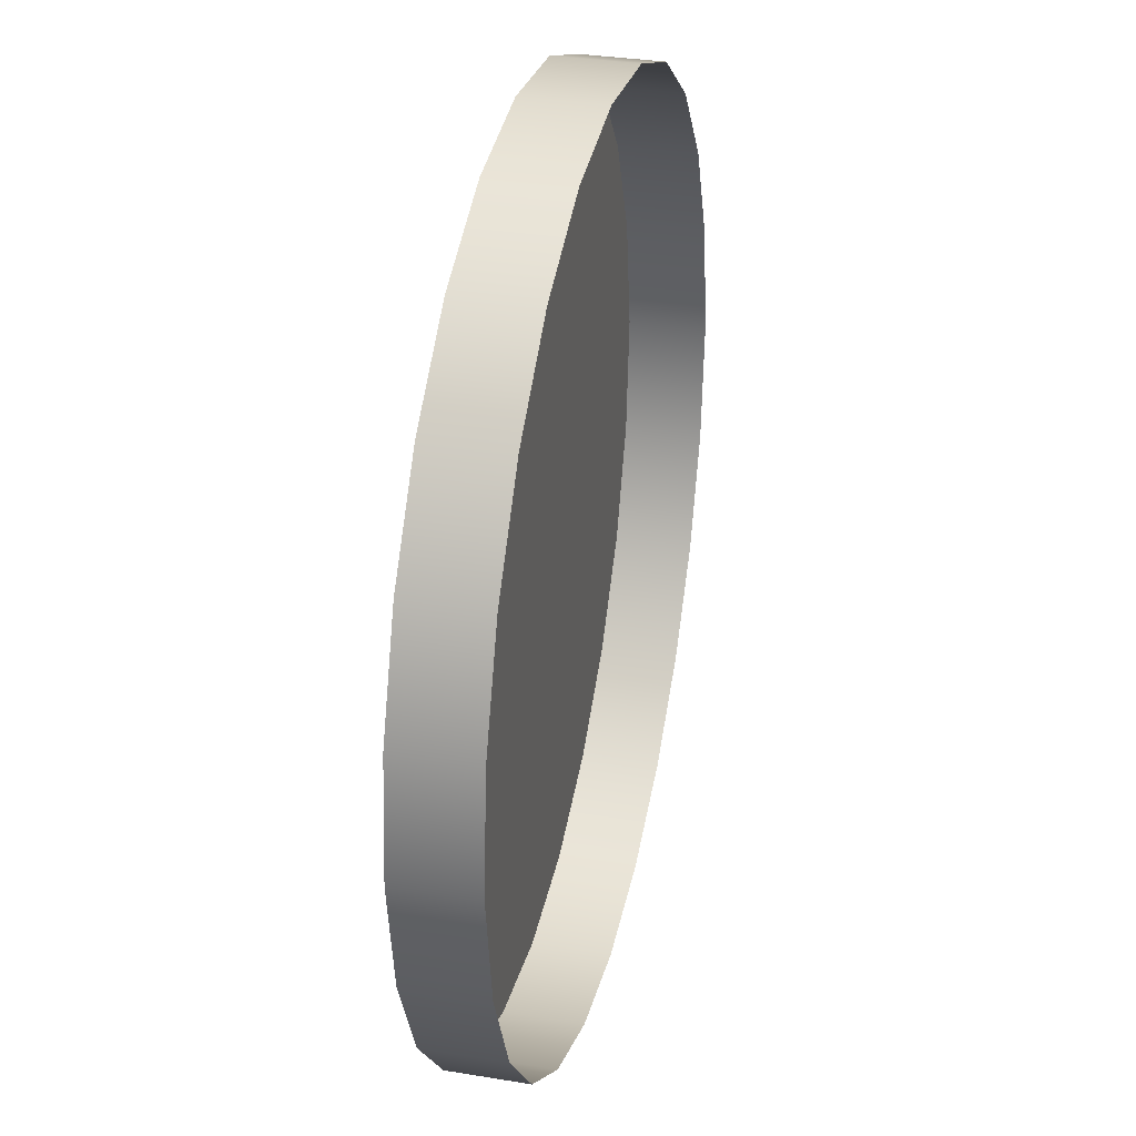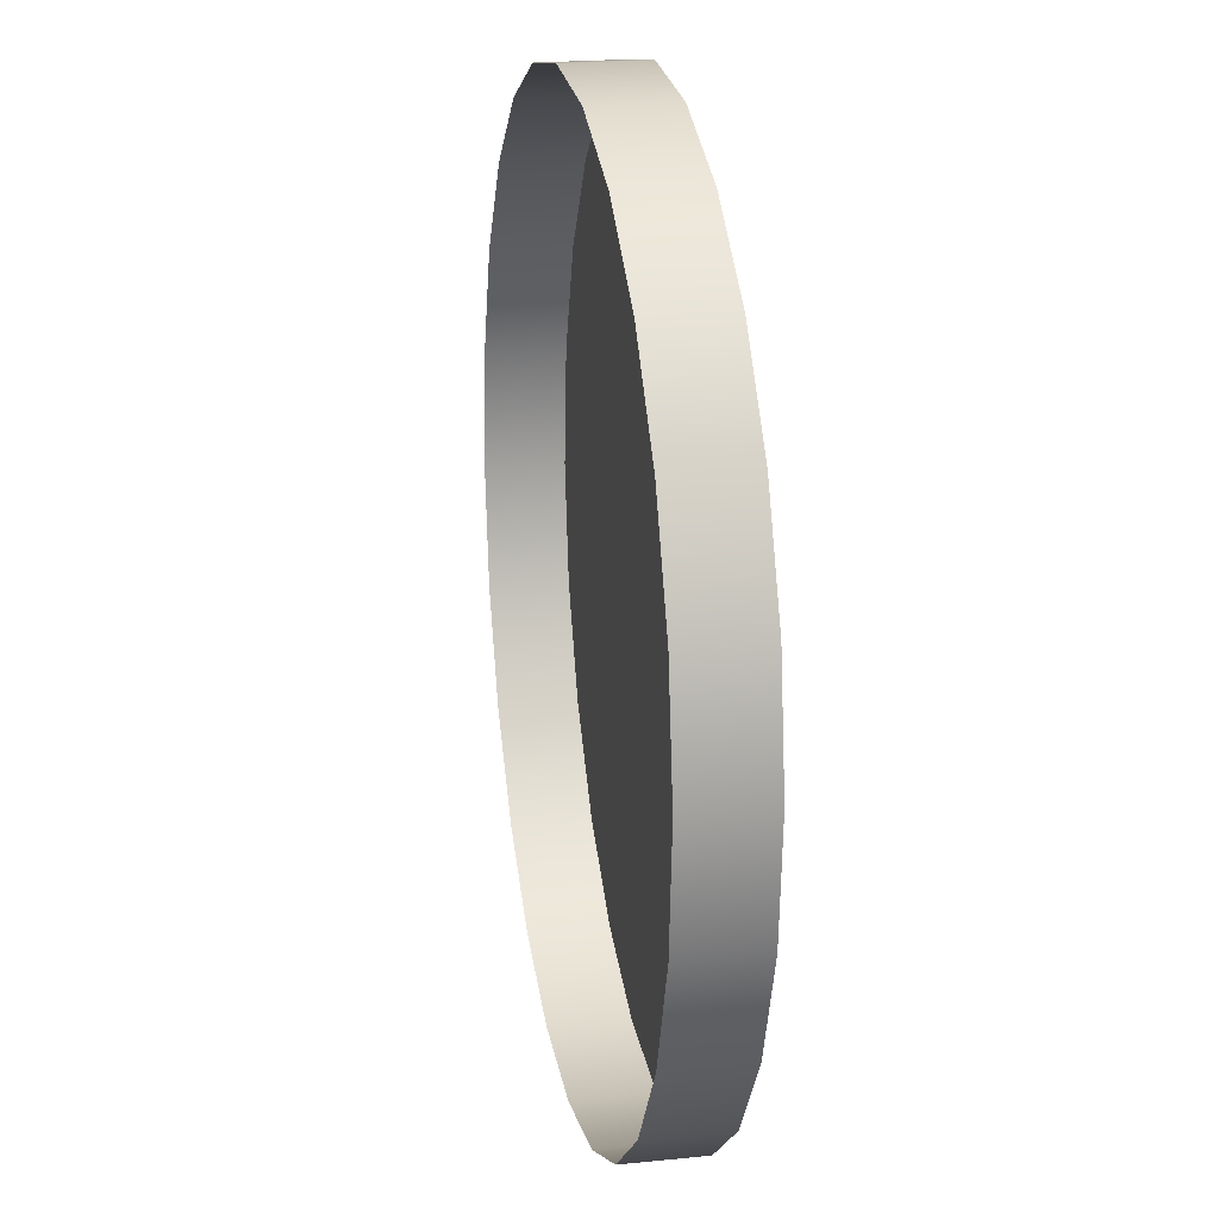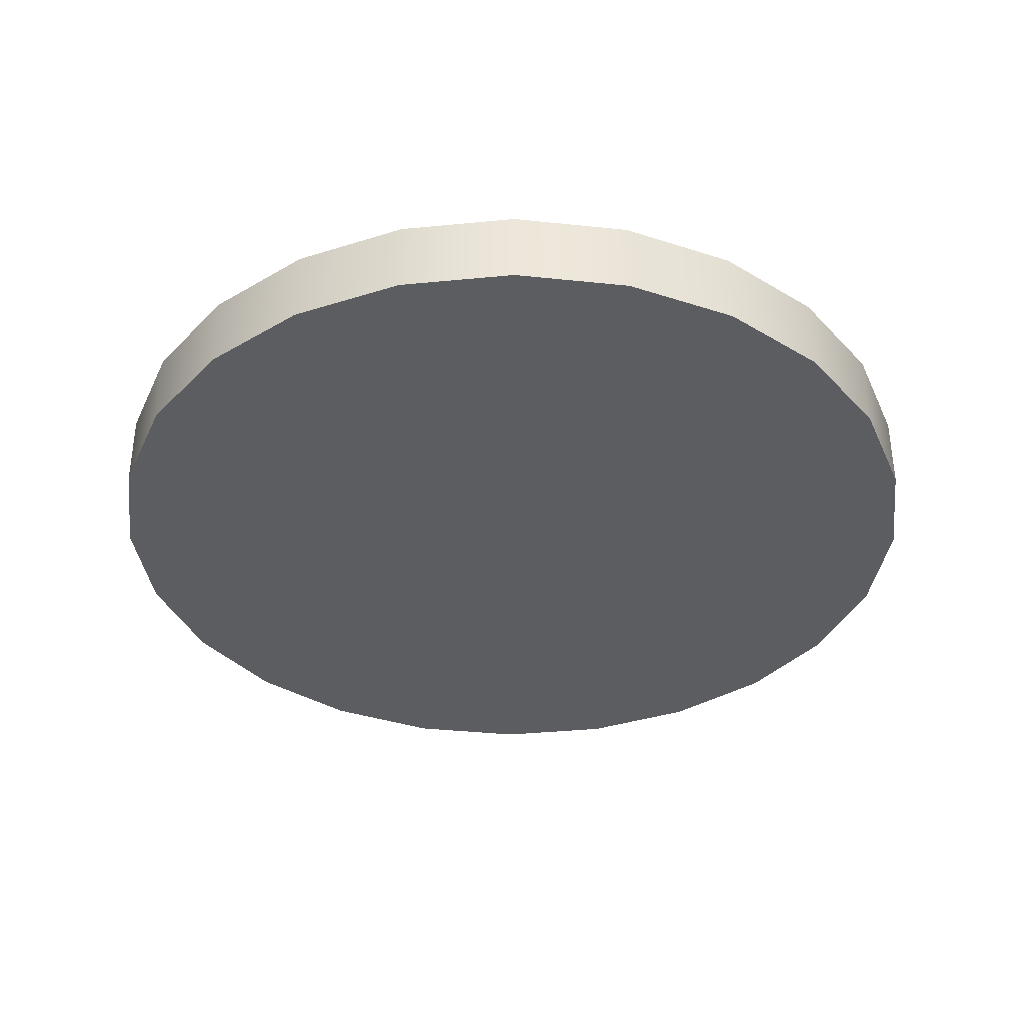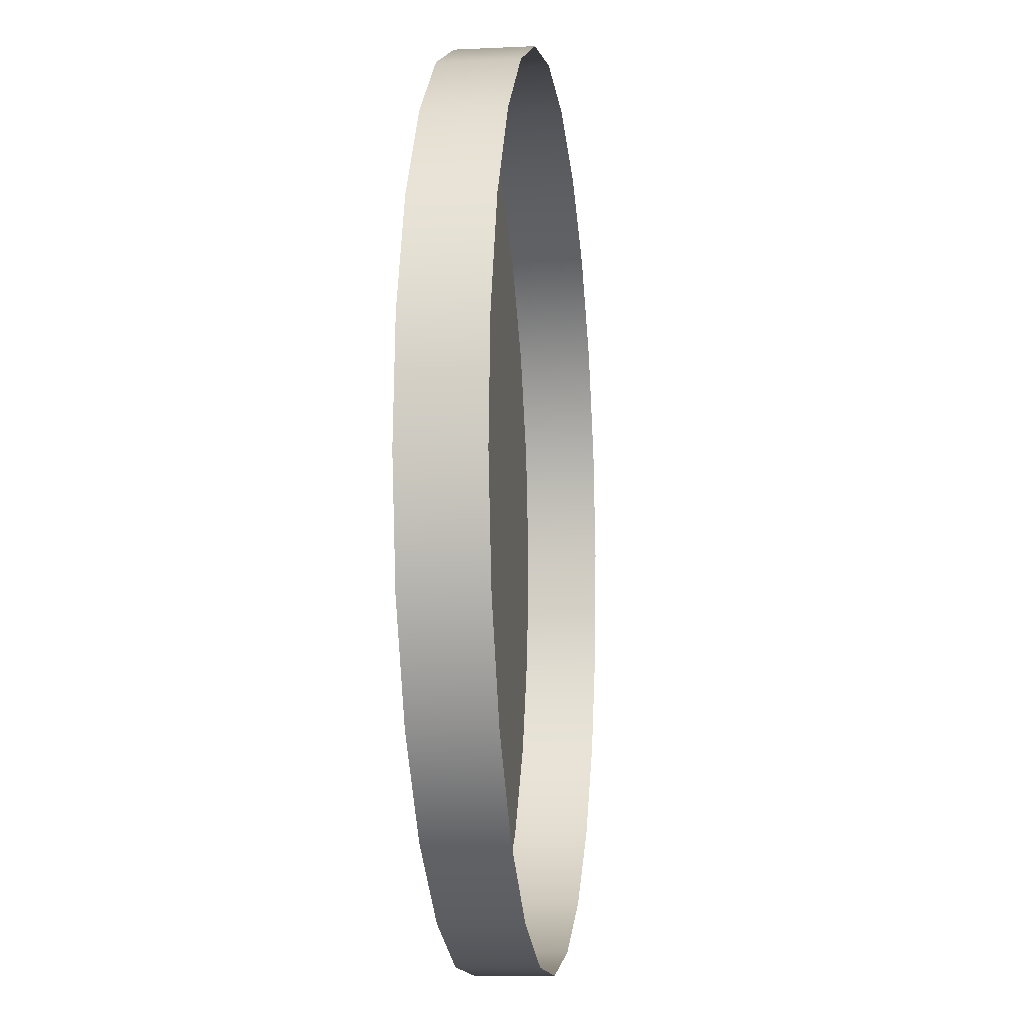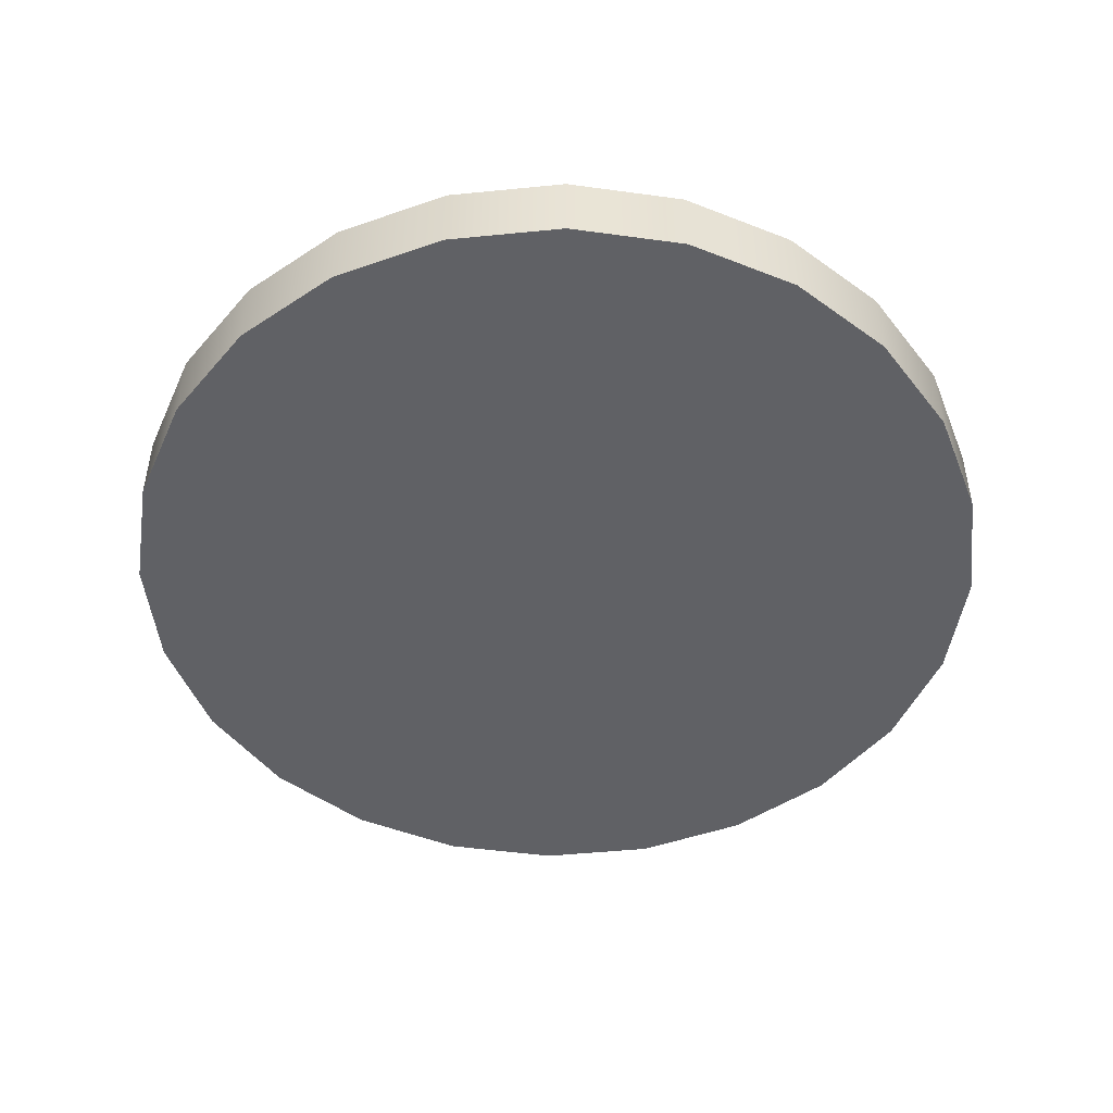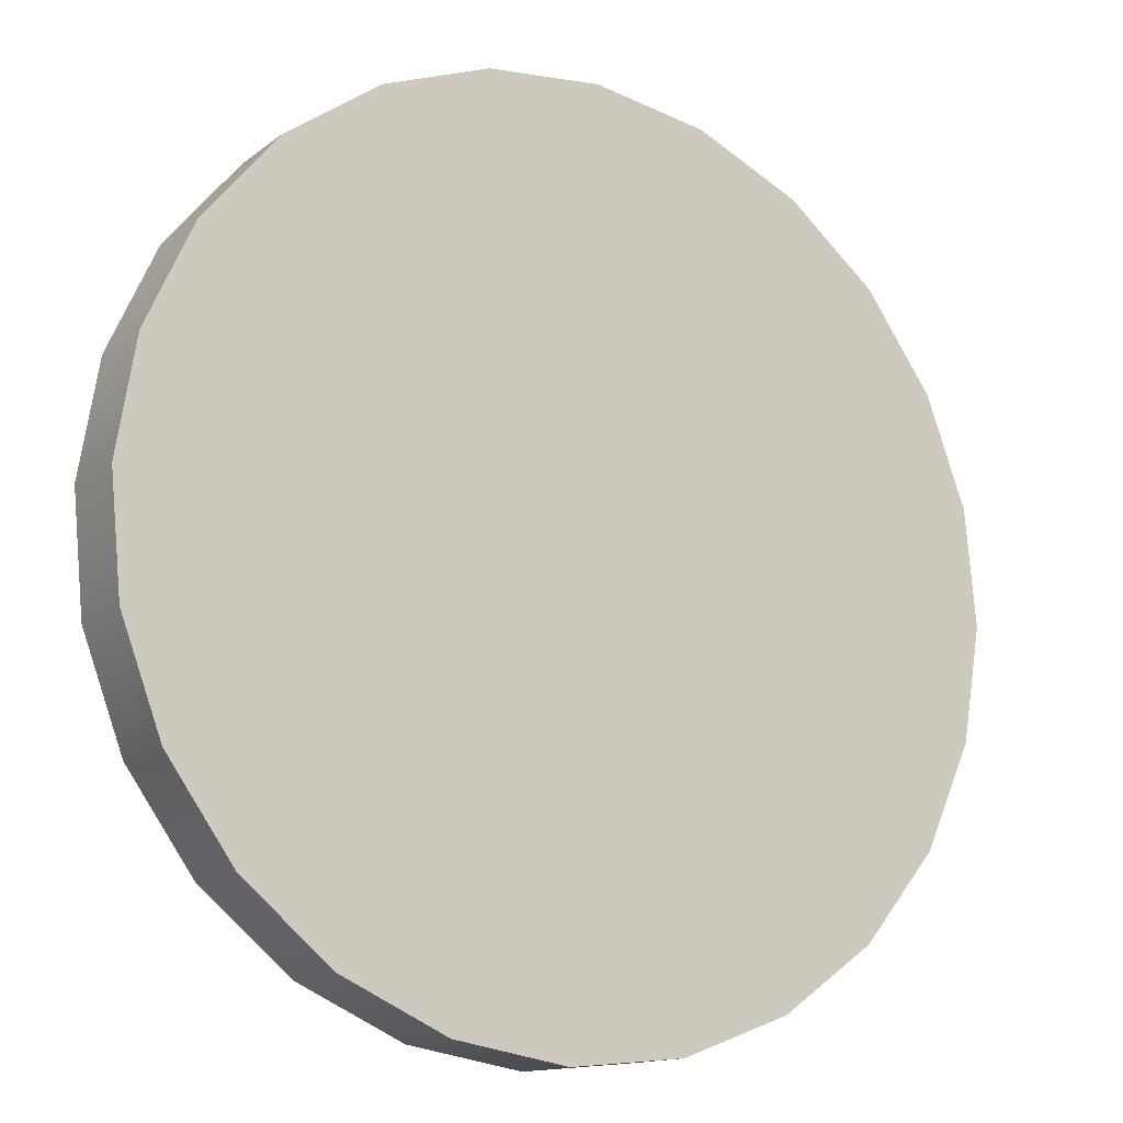
<metadata>
{"format":"obj","ext":"obj","renderer":"f3d","projection":"perspective","resolution":1024,"background":"white","views":[{"elev":32.2,"azim":103.0,"up":"+Z"},{"elev":20.4,"azim":-100.5,"up":"+Z"},{"elev":-36.8,"azim":-148.3,"up":"+Y"},{"elev":-8.6,"azim":97.4,"up":"+Z"},{"elev":-48.6,"azim":90.8,"up":"+Y"},{"elev":-13.8,"azim":-31.9,"up":"+Z"}]}
</metadata>
<code>
o #ID525
v 0.7799 -0.5595 -0.1467
v 0.778 -0.5723 -0.1276
v 0.7799 -0.5723 -0.1467
v 0.778 -0.5595 -0.1276
v 0.7713 -0.5723 -0.1096
v 0.7713 -0.5595 -0.1096
v 0.6346 -0.5723 -0.1607
v 0.6359 -0.5723 -0.1226
v 0.6327 -0.5723 -0.1416
v 0.6413 -0.5723 -0.1787
v 0.6439 -0.5723 -0.1052
v 0.6525 -0.5723 -0.1944
v 0.6561 -0.5723 -0.09032
v 0.6673 -0.5723 -0.2066
v 0.6717 -0.5723 -0.07916
v 0.6848 -0.5723 -0.2146
v 0.6897 -0.5723 -0.07243
v 0.7037 -0.5723 -0.2177
v 0.7089 -0.5723 -0.07059
v 0.7229 -0.5723 -0.2159
v 0.7278 -0.5723 -0.07376
v 0.7409 -0.5723 -0.2092
v 0.7453 -0.5723 -0.08173
v 0.7565 -0.5723 -0.198
v 0.7601 -0.5723 -0.09395
v 0.7687 -0.5723 -0.1832
v 0.7713 -0.5723 -0.1096
v 0.7767 -0.5723 -0.1657
v 0.778 -0.5723 -0.1276
v 0.7799 -0.5723 -0.1467
v 0.7767 -0.5595 -0.1657
v 0.7767 -0.5723 -0.1657
v 0.7601 -0.5723 -0.09395
v 0.7601 -0.5595 -0.09395
v 0.6717 -0.5723 -0.07916
v 0.6897 -0.5595 -0.07243
v 0.6717 -0.5595 -0.07916
v 0.6897 -0.5723 -0.07243
v 0.6561 -0.5723 -0.09032
v 0.6561 -0.5595 -0.09032
v 0.6439 -0.5595 -0.1052
v 0.6439 -0.5723 -0.1052
v 0.6359 -0.5595 -0.1226
v 0.6359 -0.5723 -0.1226
v 0.6327 -0.5595 -0.1416
v 0.6327 -0.5723 -0.1416
v 0.6346 -0.5595 -0.1607
v 0.6346 -0.5723 -0.1607
v 0.6413 -0.5595 -0.1787
v 0.6413 -0.5723 -0.1787
v 0.6525 -0.5595 -0.1944
v 0.6525 -0.5723 -0.1944
v 0.6673 -0.5723 -0.2066
v 0.6673 -0.5595 -0.2066
v 0.6848 -0.5723 -0.2146
v 0.6848 -0.5595 -0.2146
v 0.7037 -0.5723 -0.2177
v 0.7037 -0.5595 -0.2177
v 0.7229 -0.5595 -0.2159
v 0.7229 -0.5723 -0.2159
v 0.7409 -0.5595 -0.2092
v 0.7409 -0.5723 -0.2092
v 0.7565 -0.5595 -0.198
v 0.7565 -0.5723 -0.198
v 0.7687 -0.5723 -0.1832
v 0.7687 -0.5595 -0.1832
v 0.7453 -0.5595 -0.08173
v 0.7453 -0.5723 -0.08173
v 0.7278 -0.5595 -0.07376
v 0.7278 -0.5723 -0.07376
v 0.7089 -0.5595 -0.07059
v 0.7089 -0.5723 -0.07059
f 1 2 3
f 3 2 1
f 2 1 4
f 4 1 2
f 4 5 2
f 2 5 4
f 5 4 6
f 6 4 5
f 7 8 9
f 9 8 7
f 8 7 10
f 10 7 8
f 8 10 11
f 11 10 8
f 11 10 12
f 12 10 11
f 11 12 13
f 13 12 11
f 13 12 14
f 14 12 13
f 13 14 15
f 15 14 13
f 15 14 16
f 16 14 15
f 15 16 17
f 17 16 15
f 17 16 18
f 18 16 17
f 17 18 19
f 19 18 17
f 19 18 20
f 20 18 19
f 19 20 21
f 21 20 19
f 21 20 22
f 22 20 21
f 21 22 23
f 23 22 21
f 23 22 24
f 24 22 23
f 23 24 25
f 25 24 23
f 25 24 26
f 26 24 25
f 25 26 27
f 27 26 25
f 27 26 28
f 28 26 27
f 27 28 29
f 29 28 27
f 29 28 30
f 30 28 29
f 31 3 32
f 32 3 31
f 3 31 1
f 1 31 3
f 6 33 5
f 5 33 6
f 33 6 34
f 34 6 33
f 35 36 37
f 37 36 35
f 36 35 38
f 38 35 36
f 39 37 40
f 40 37 39
f 37 39 35
f 35 39 37
f 39 41 42
f 42 41 39
f 41 39 40
f 40 39 41
f 42 43 44
f 44 43 42
f 43 42 41
f 41 42 43
f 44 45 46
f 46 45 44
f 45 44 43
f 43 44 45
f 46 47 48
f 48 47 46
f 47 46 45
f 45 46 47
f 48 49 50
f 50 49 48
f 49 48 47
f 47 48 49
f 50 51 52
f 52 51 50
f 51 50 49
f 49 50 51
f 53 51 54
f 54 51 53
f 51 53 52
f 52 53 51
f 55 54 56
f 56 54 55
f 54 55 53
f 53 55 54
f 57 56 58
f 58 56 57
f 56 57 55
f 55 57 56
f 59 57 58
f 58 57 59
f 57 59 60
f 60 59 57
f 61 60 59
f 59 60 61
f 60 61 62
f 62 61 60
f 63 62 61
f 61 62 63
f 62 63 64
f 64 63 62
f 63 65 64
f 64 65 63
f 65 63 66
f 66 63 65
f 66 32 65
f 65 32 66
f 32 66 31
f 31 66 32
f 67 33 34
f 34 33 67
f 33 67 68
f 68 67 33
f 69 68 67
f 67 68 69
f 68 69 70
f 70 69 68
f 71 70 69
f 69 70 71
f 70 71 72
f 72 71 70
f 38 71 36
f 36 71 38
f 71 38 72
f 72 38 71

</code>
